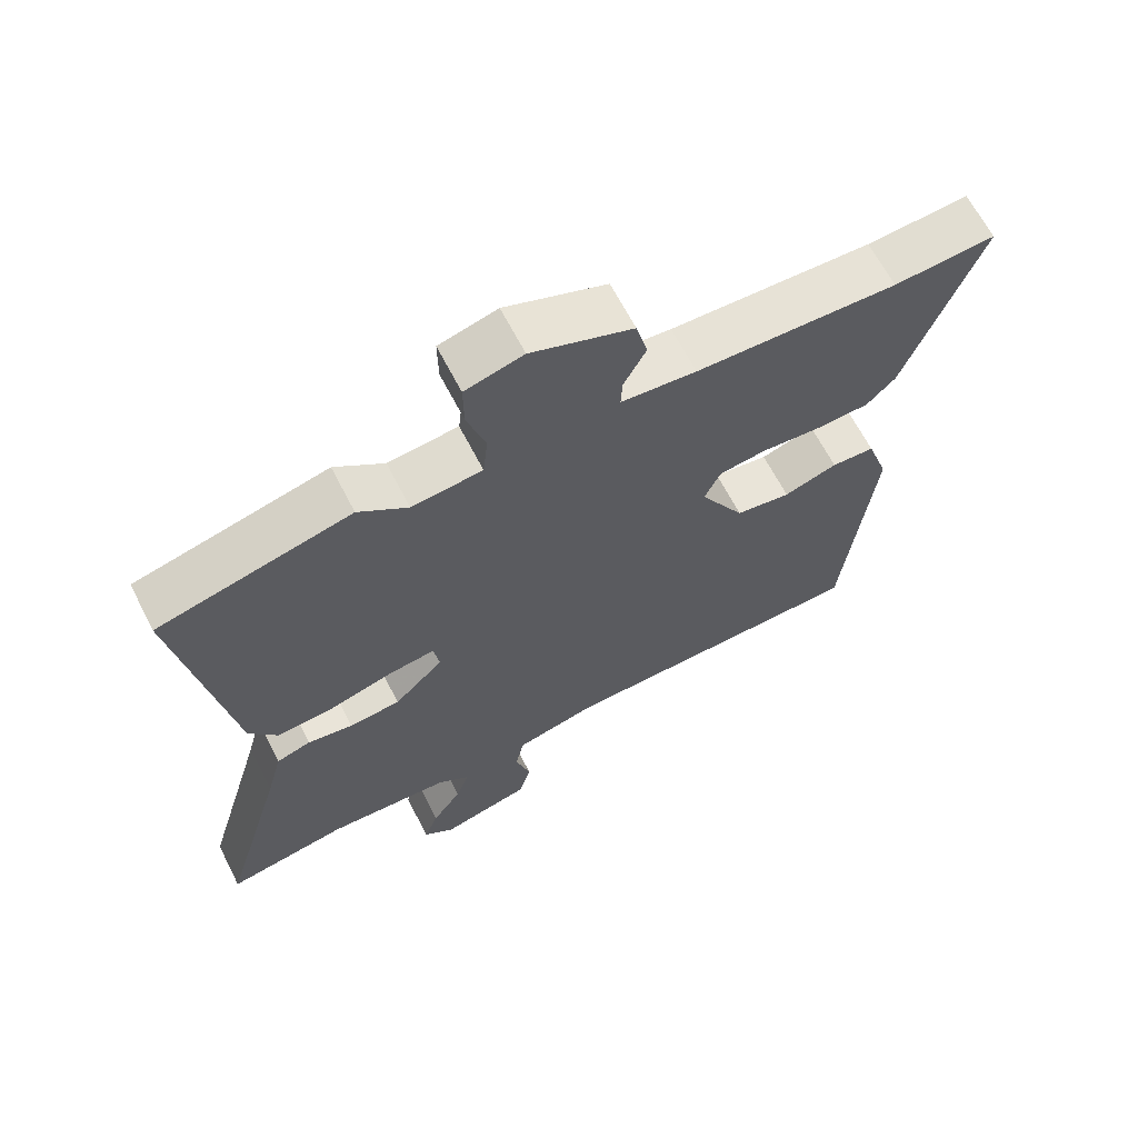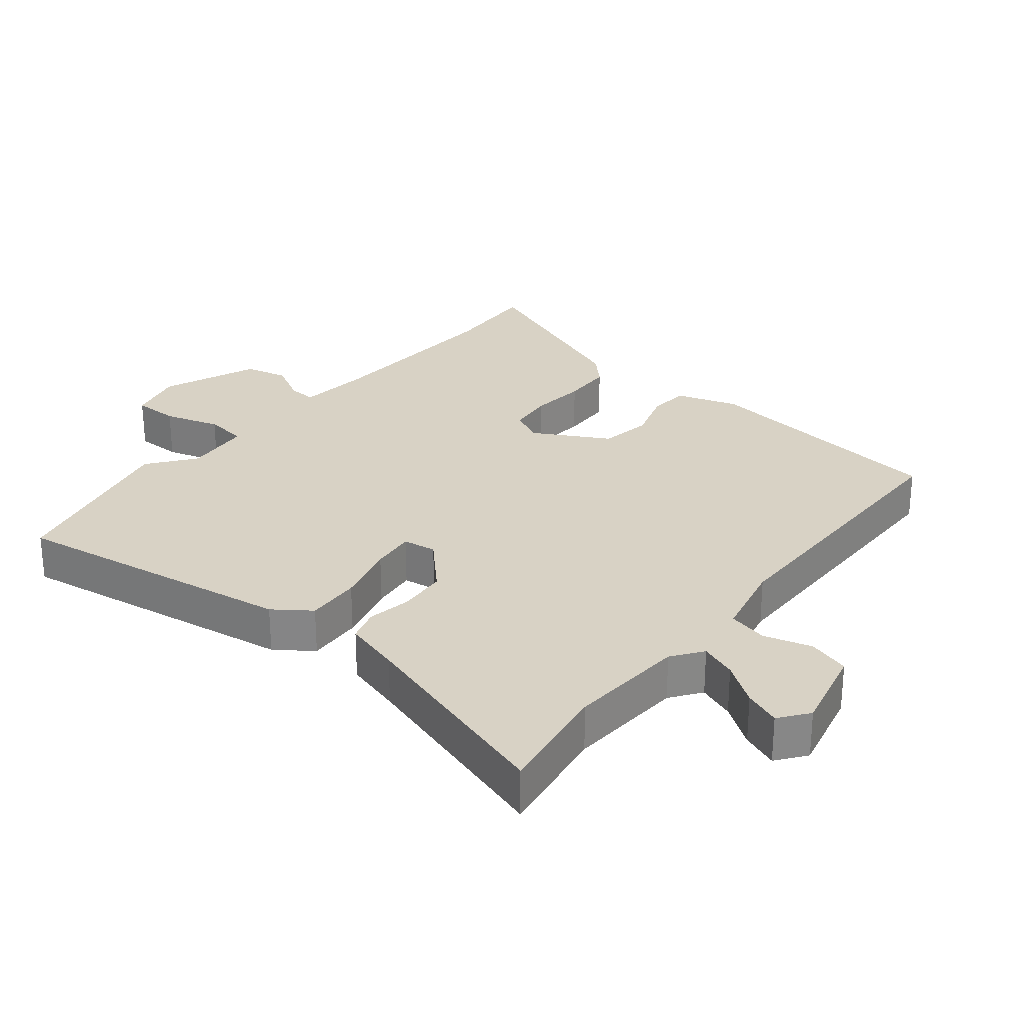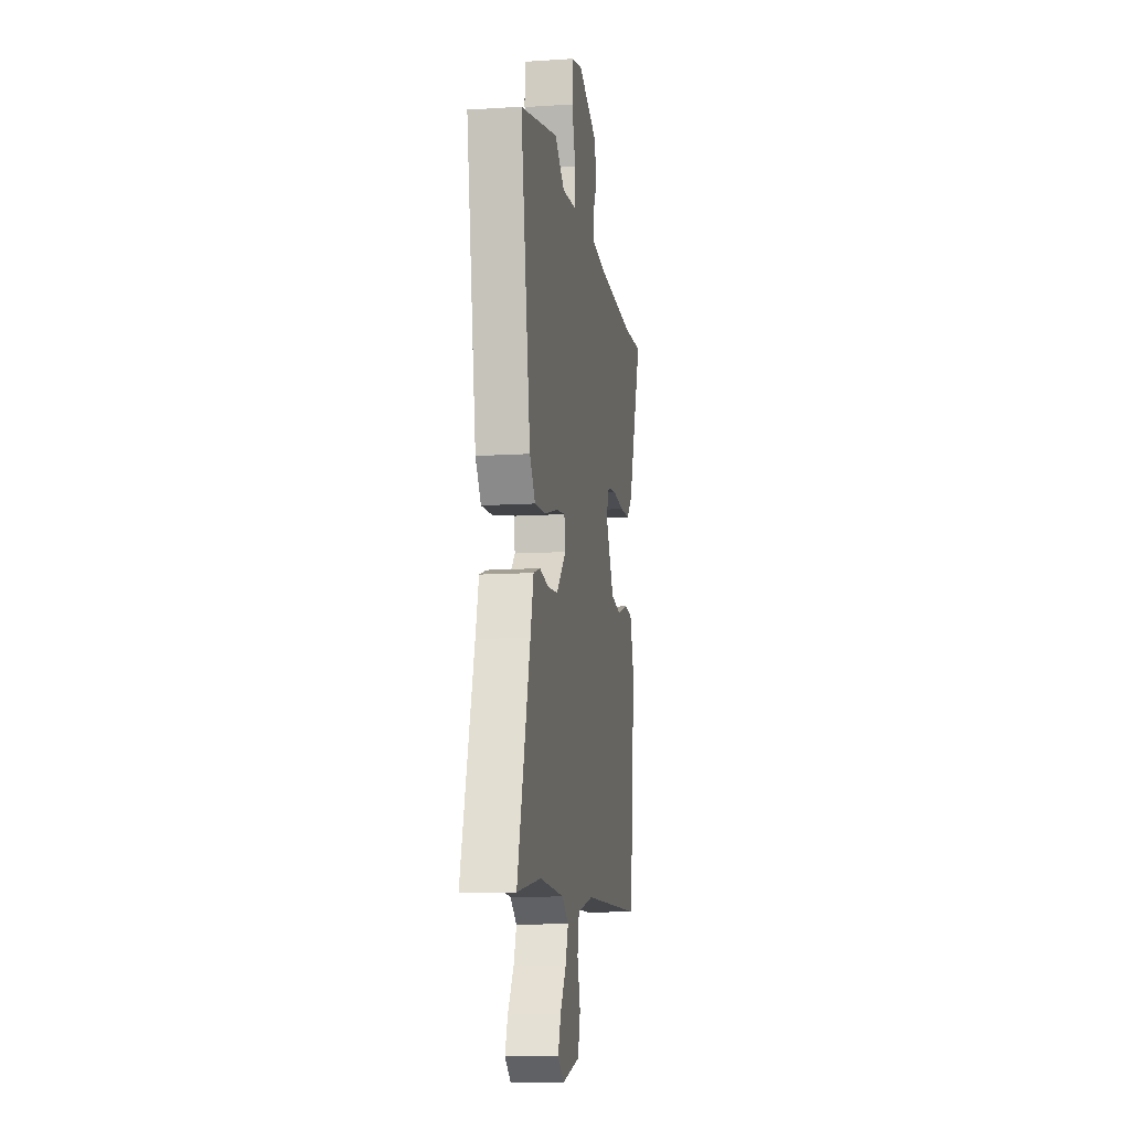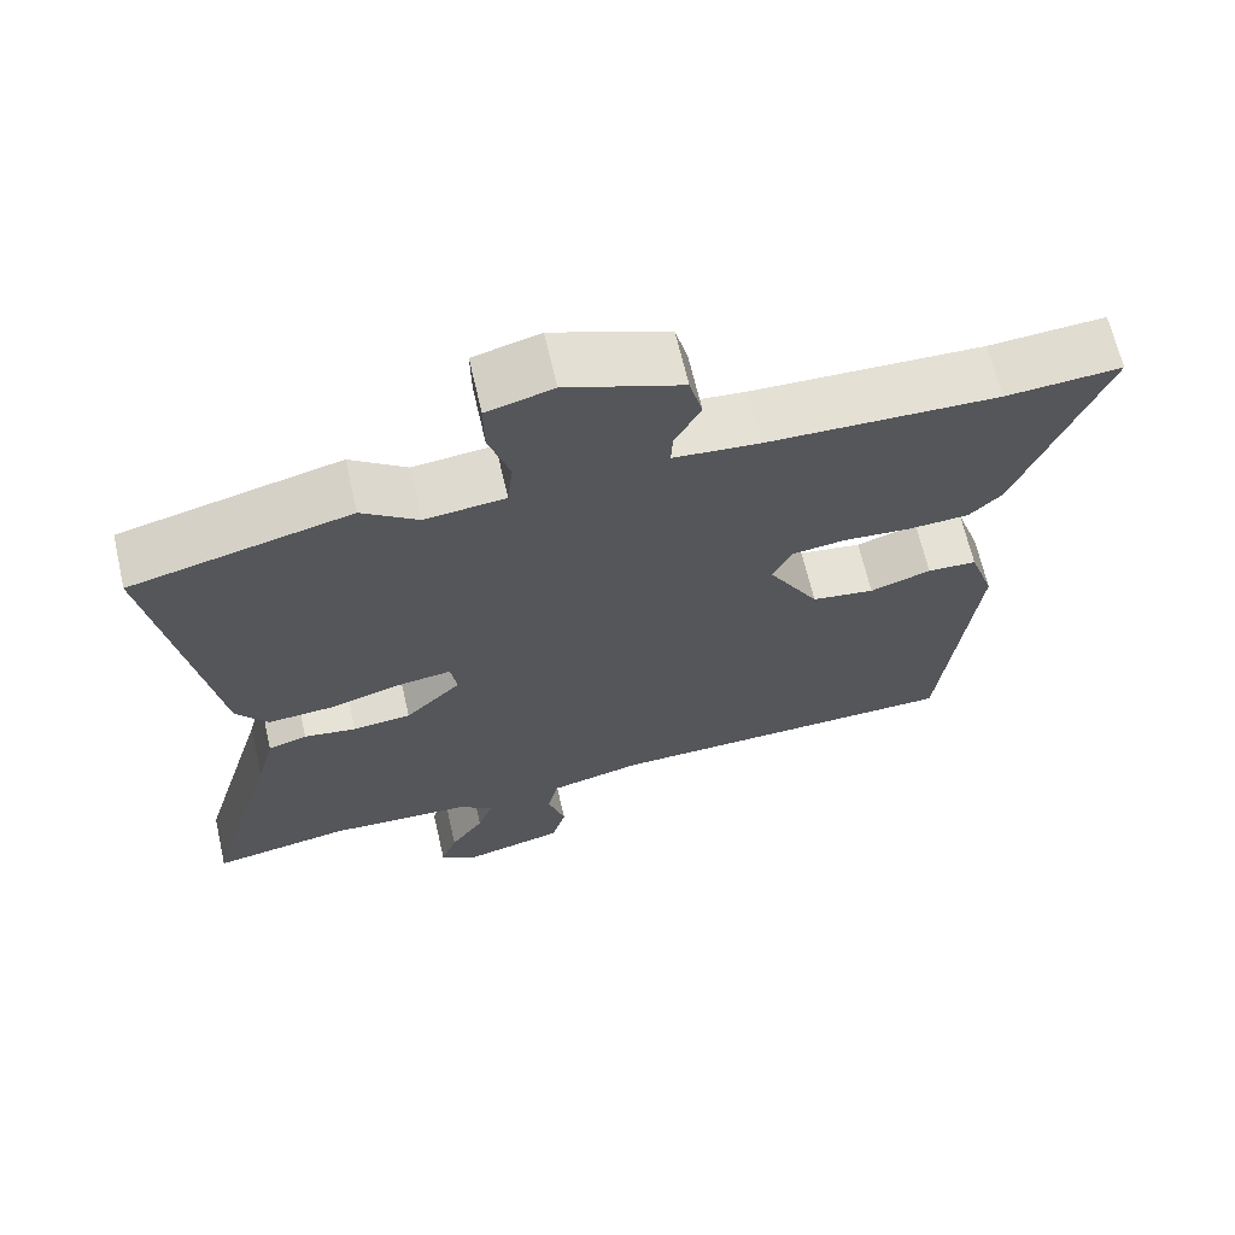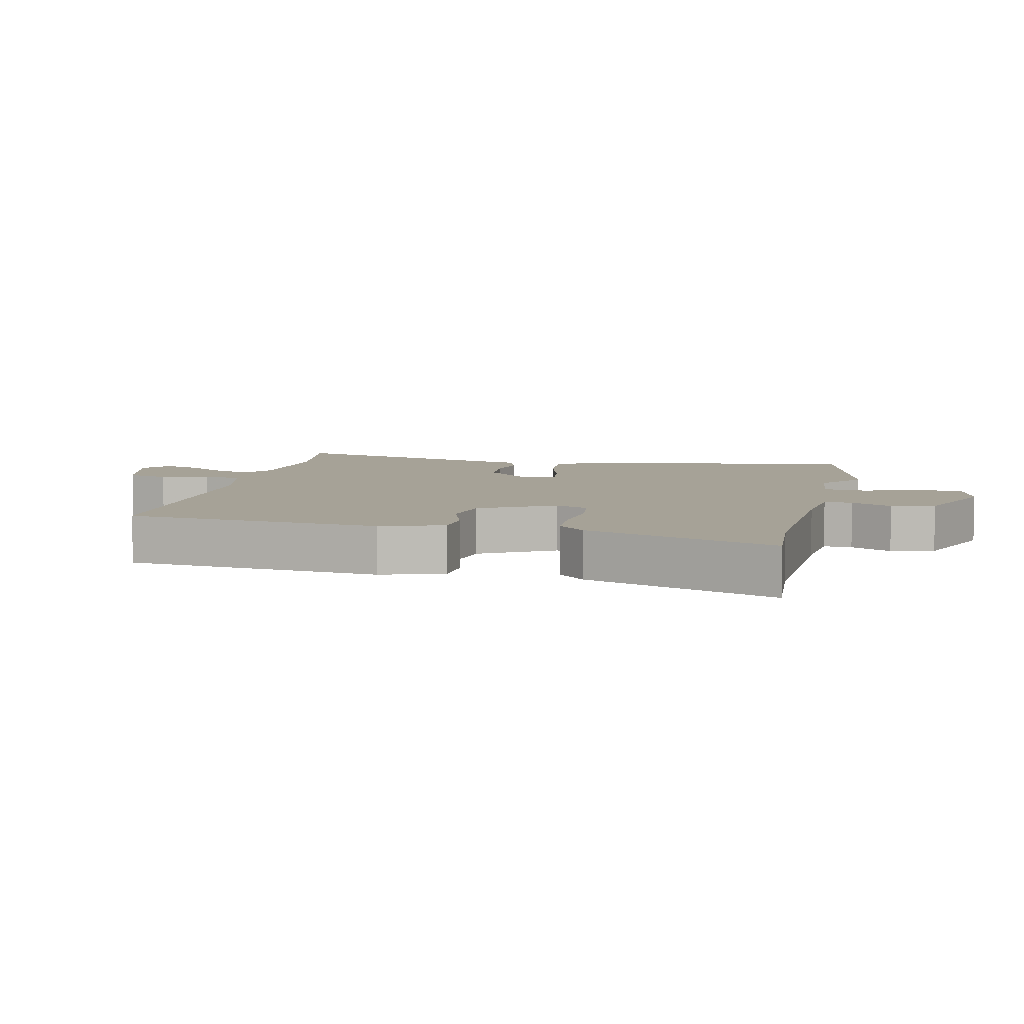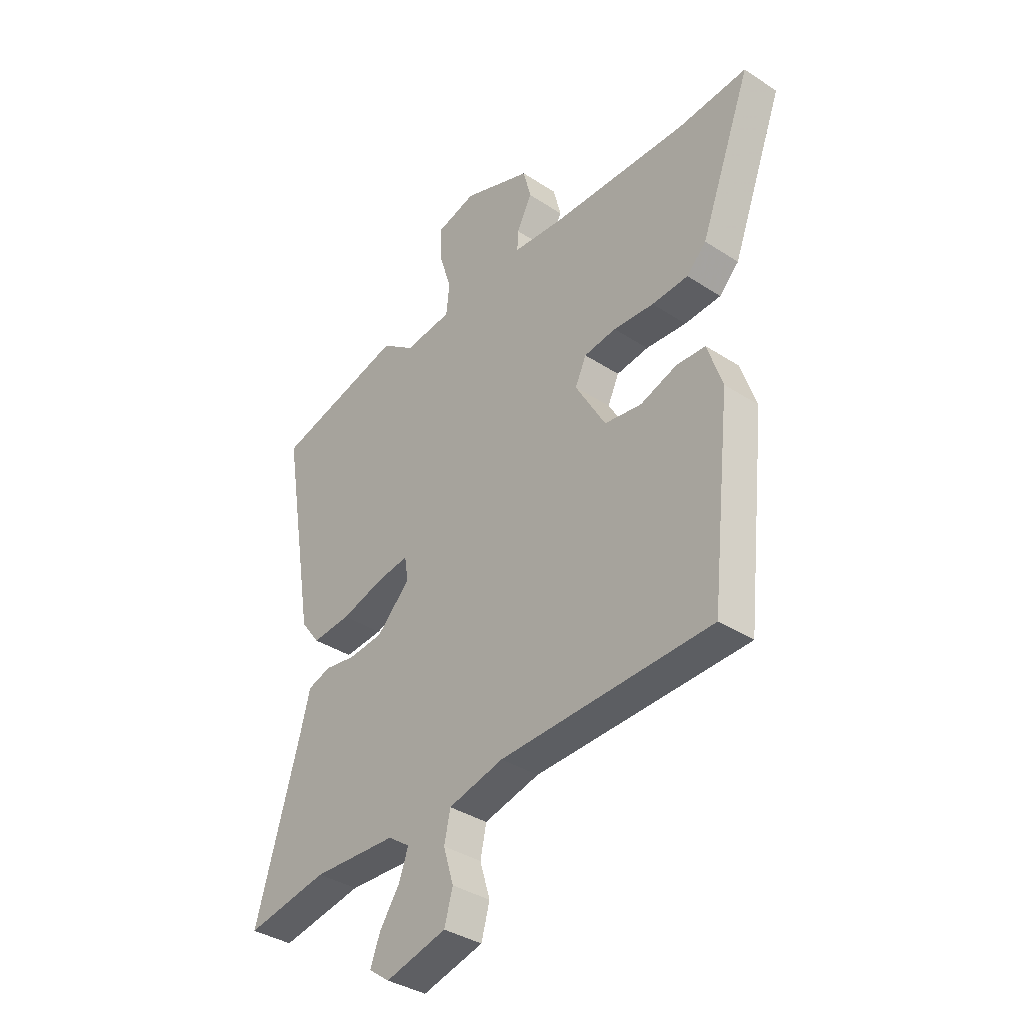
<metadata>
{"format":"obj","ext":"obj","renderer":"f3d","projection":"perspective","resolution":1024,"background":"white","views":[{"elev":65.1,"azim":152.9,"up":"+Z"},{"elev":27.7,"azim":129.9,"up":"+Y"},{"elev":-11.8,"azim":98.7,"up":"+Z"},{"elev":66.5,"azim":167.0,"up":"+Z"},{"elev":6.5,"azim":-77.2,"up":"+Y"},{"elev":-36.7,"azim":-130.3,"up":"+Z"}]}
</metadata>
<code>
v -0.582 0.07 0.506
v -0.434 0.07 0.495
v -0.14 0.07 0.504
v -0.03 0.07 0.514
v -0.032 0.07 0.557
v -0.065 0.07 0.619
v -0.048 0.07 0.685
v 0.1 0.07 0.741
v 0.185 0.07 0.718
v 0.184 0.07 0.648
v 0.157 0.07 0.563
v 0.164 0.07 0.498
v 0.267 0.07 0.487
v 0.339 0.07 0.54
v 0.62 0.07 0.47
v 0.547 0.07 0.034
v 0.506 0.07 -0.021
v 0.422 0.07 -0.015
v 0.328 0.07 0.012
v 0.26 0.07 0.021
v 0.252 0.07 -0.03
v 0.324 0.07 -0.101
v 0.399 0.07 -0.108
v 0.466 0.07 -0.097
v 0.516 0.07 -0.113
v 0.539 0.07 -0.2
v 0.633 0.07 -0.523
v 0.456 0.07 -0.492
v 0.275 0.07 -0.501
v 0.228 0.07 -0.534
v 0.248 0.07 -0.59
v 0.291 0.07 -0.653
v 0.312 0.07 -0.709
v 0.267 0.07 -0.742
v 0.136 0.07 -0.709
v 0.118 0.07 -0.645
v 0.14 0.07 -0.572
v 0.127 0.07 -0.511
v 0.008 0.07 -0.482
v -0.447 0.07 -0.471
v -0.49 0.07 -0.081
v -0.458 0.07 0.014
v -0.395 0.07 0.017
v -0.317 0.07 -0.009
v -0.237 0.07 0.003
v -0.172 0.07 0.116
v -0.196 0.07 0.167
v -0.265 0.07 0.176
v -0.352 0.07 0.169
v -0.43 0.07 0.173
v -0.472 0.07 0.215
v -0.582 0 0.506
v -0.434 0 0.495
v -0.14 0 0.504
v -0.03 0 0.514
v -0.032 0 0.557
v -0.065 0 0.619
v -0.048 0 0.685
v 0.1 0 0.741
v 0.185 0 0.718
v 0.184 0 0.648
v 0.157 0 0.563
v 0.164 0 0.498
v 0.267 0 0.487
v 0.339 0 0.54
v 0.62 0 0.47
v 0.547 0 0.034
v 0.506 0 -0.021
v 0.422 0 -0.015
v 0.328 0 0.012
v 0.26 0 0.021
v 0.252 0 -0.03
v 0.324 0 -0.101
v 0.399 0 -0.108
v 0.466 0 -0.097
v 0.516 0 -0.113
v 0.539 0 -0.2
v 0.633 0 -0.523
v 0.456 0 -0.492
v 0.275 0 -0.501
v 0.228 0 -0.534
v 0.248 0 -0.59
v 0.291 0 -0.653
v 0.312 0 -0.709
v 0.267 0 -0.742
v 0.136 0 -0.709
v 0.118 0 -0.645
v 0.14 0 -0.572
v 0.127 0 -0.511
v 0.008 0 -0.482
v -0.447 0 -0.471
v -0.49 0 -0.081
v -0.458 0 0.014
v -0.395 0 0.017
v -0.317 0 -0.009
v -0.237 0 0.003
v -0.172 0 0.116
v -0.196 0 0.167
v -0.265 0 0.176
v -0.352 0 0.169
v -0.43 0 0.173
v -0.472 0 0.215
f 48 49 50 51
f 47 48 51 1
f 41 42 43 44
f 39 40 41 44
f 38 39 44 45
f 34 35 36 37
f 34 37 38
f 31 32 33 34
f 30 31 34 38
f 29 30 38 45
f 26 27 28
f 23 24 25 26
f 22 23 26 28
f 21 22 28 29
f 16 17 18 19
f 16 19 20
f 13 14 15 16
f 12 13 16 20
f 8 9 10 11
f 8 11 12
f 5 6 7 8
f 4 5 8 12
f 3 4 12 20
f 47 1 2
f 47 2 3 20
f 21 29 45 46
f 20 21 46 47
f 102 101 100 99
f 52 102 99 98
f 95 94 93 92
f 95 92 91 90
f 96 95 90 89
f 88 87 86 85
f 89 88 85
f 85 84 83 82
f 89 85 82 81
f 96 89 81 80
f 79 78 77
f 77 76 75 74
f 79 77 74 73
f 80 79 73 72
f 70 69 68 67
f 71 70 67
f 67 66 65 64
f 71 67 64 63
f 62 61 60 59
f 63 62 59
f 59 58 57 56
f 63 59 56 55
f 71 63 55 54
f 53 52 98
f 71 54 53 98
f 97 96 80 72
f 98 97 72 71
f 1 52 53 2
f 2 53 54 3
f 3 54 55 4
f 4 55 56 5
f 5 56 57 6
f 6 57 58 7
f 7 58 59 8
f 8 59 60 9
f 9 60 61 10
f 10 61 62 11
f 11 62 63 12
f 12 63 64 13
f 13 64 65 14
f 14 65 66 15
f 15 66 67 16
f 16 67 68 17
f 17 68 69 18
f 18 69 70 19
f 19 70 71 20
f 20 71 72 21
f 21 72 73 22
f 22 73 74 23
f 23 74 75 24
f 24 75 76 25
f 25 76 77 26
f 26 77 78 27
f 27 78 79 28
f 28 79 80 29
f 29 80 81 30
f 30 81 82 31
f 31 82 83 32
f 32 83 84 33
f 33 84 85 34
f 34 85 86 35
f 35 86 87 36
f 36 87 88 37
f 37 88 89 38
f 38 89 90 39
f 39 90 91 40
f 40 91 92 41
f 41 92 93 42
f 42 93 94 43
f 43 94 95 44
f 44 95 96 45
f 45 96 97 46
f 46 97 98 47
f 47 98 99 48
f 48 99 100 49
f 49 100 101 50
f 50 101 102 51
f 51 102 52 1

</code>
